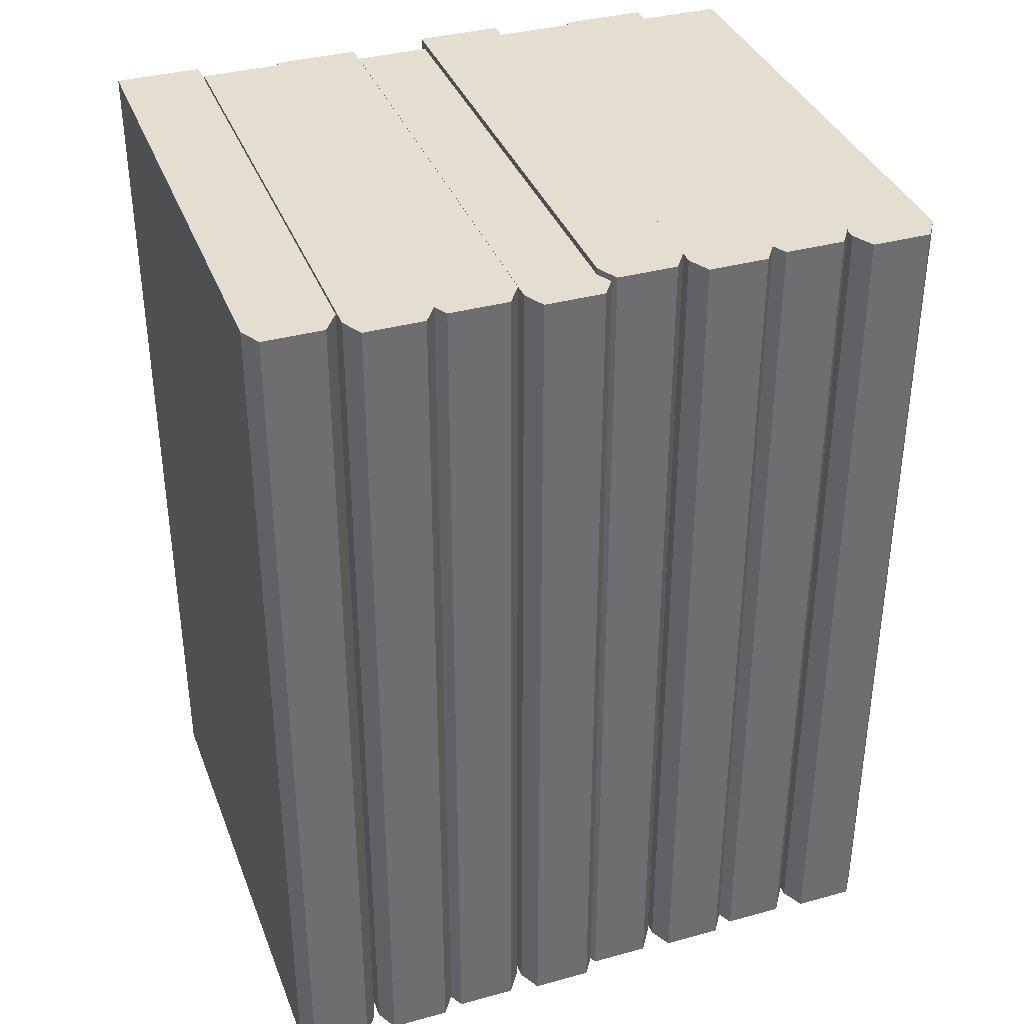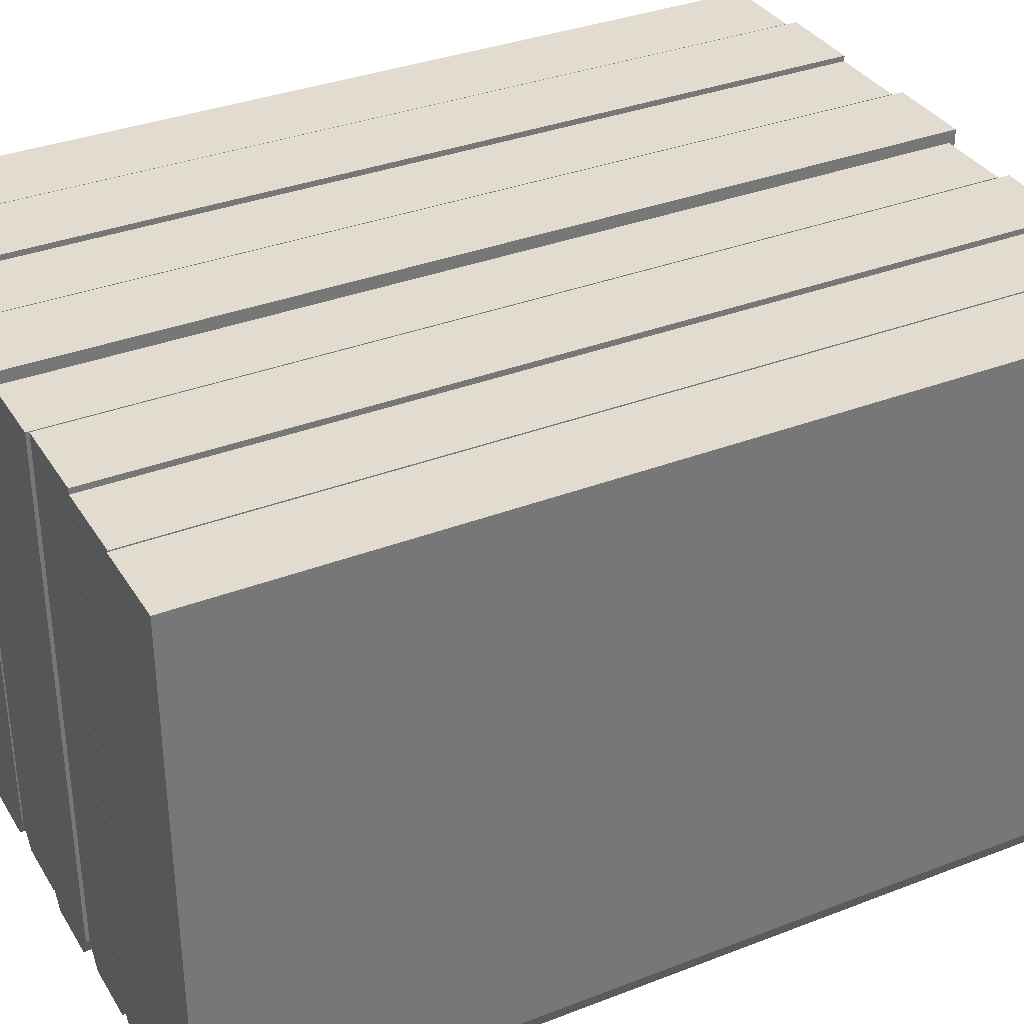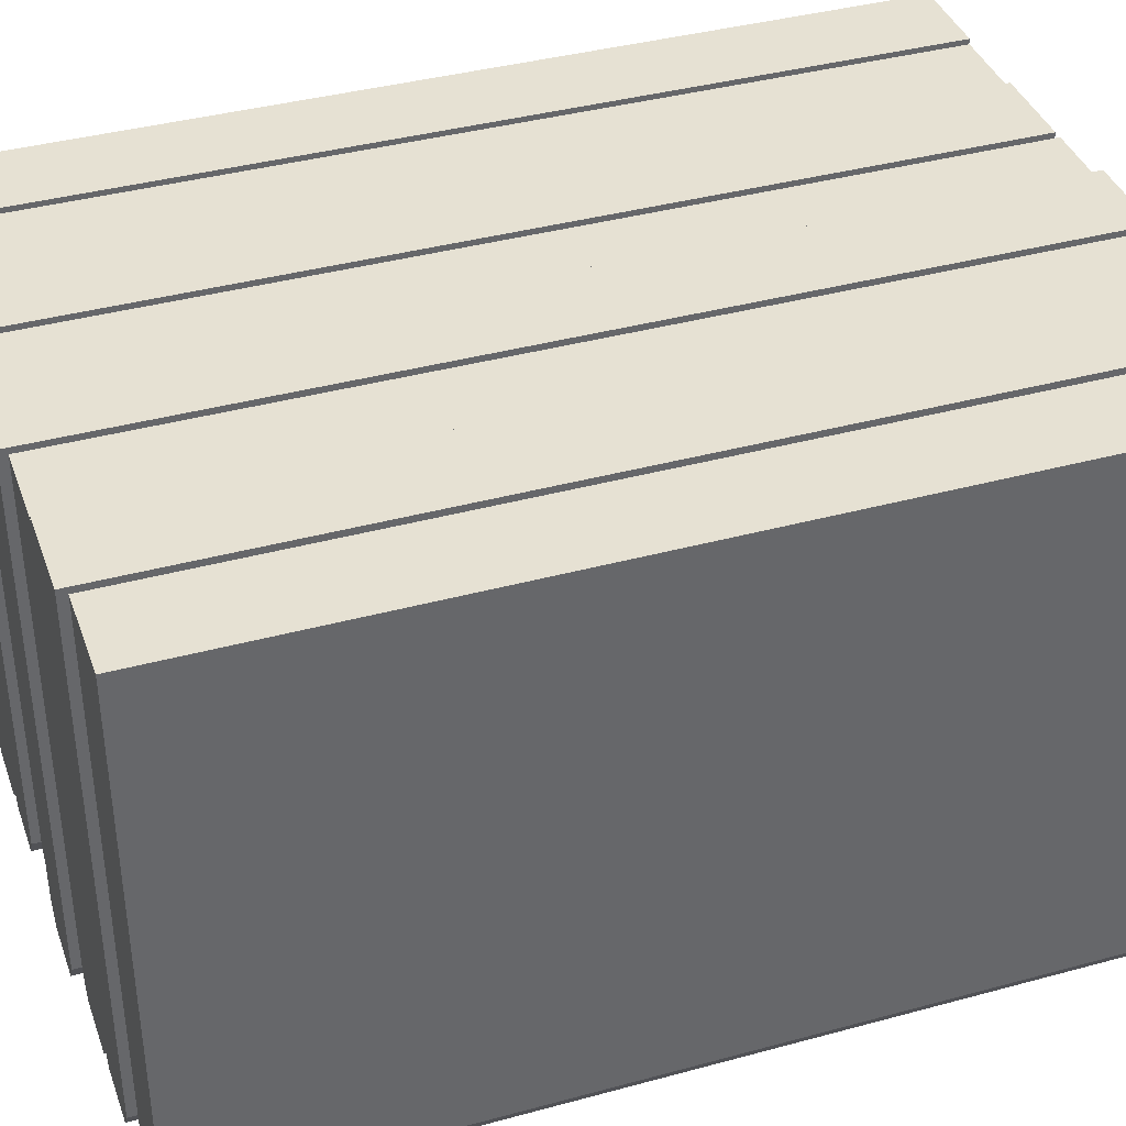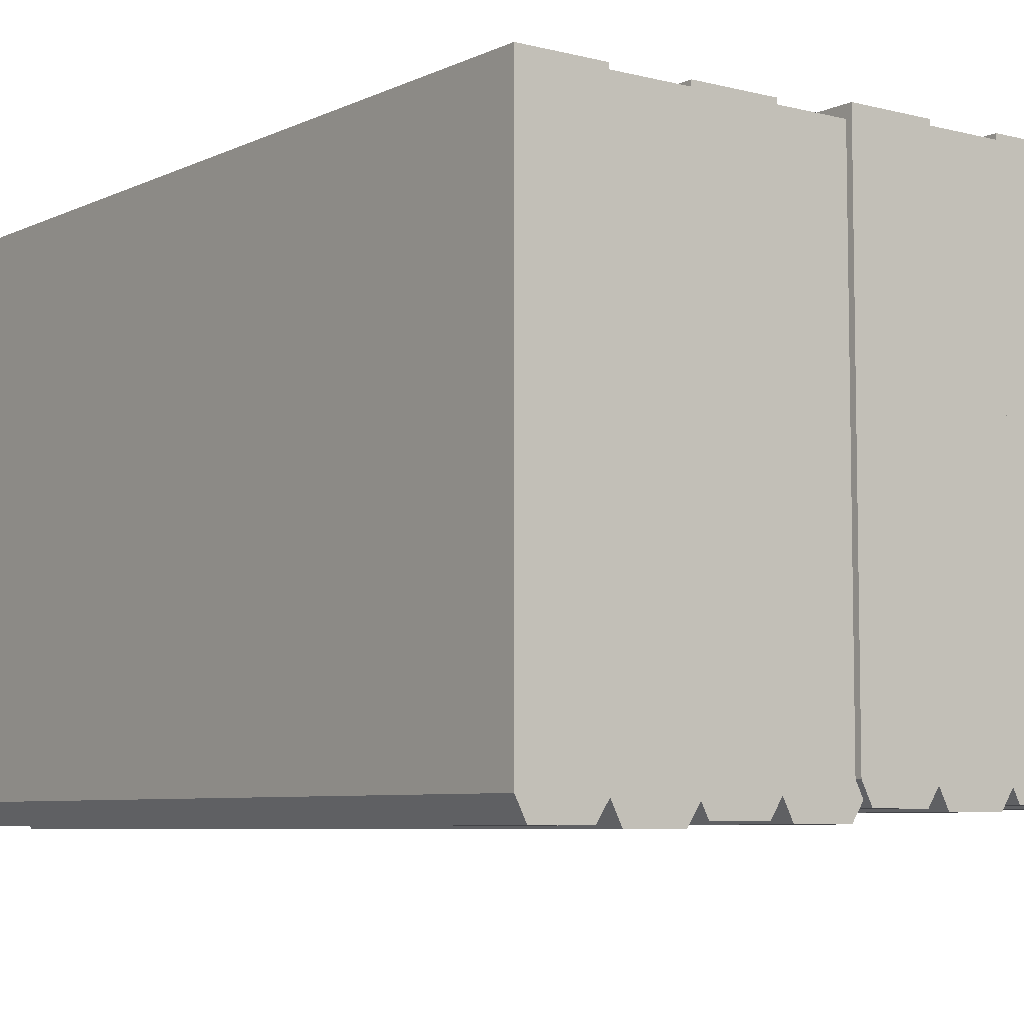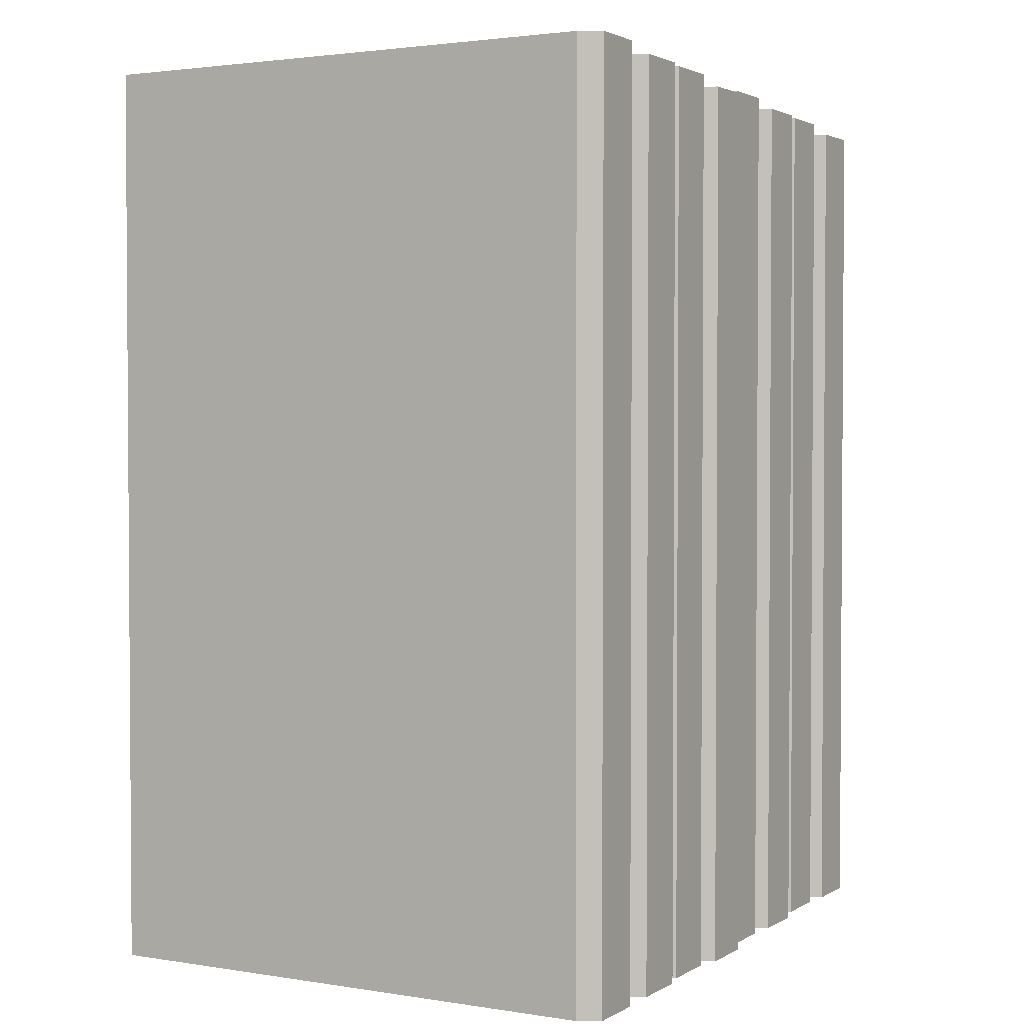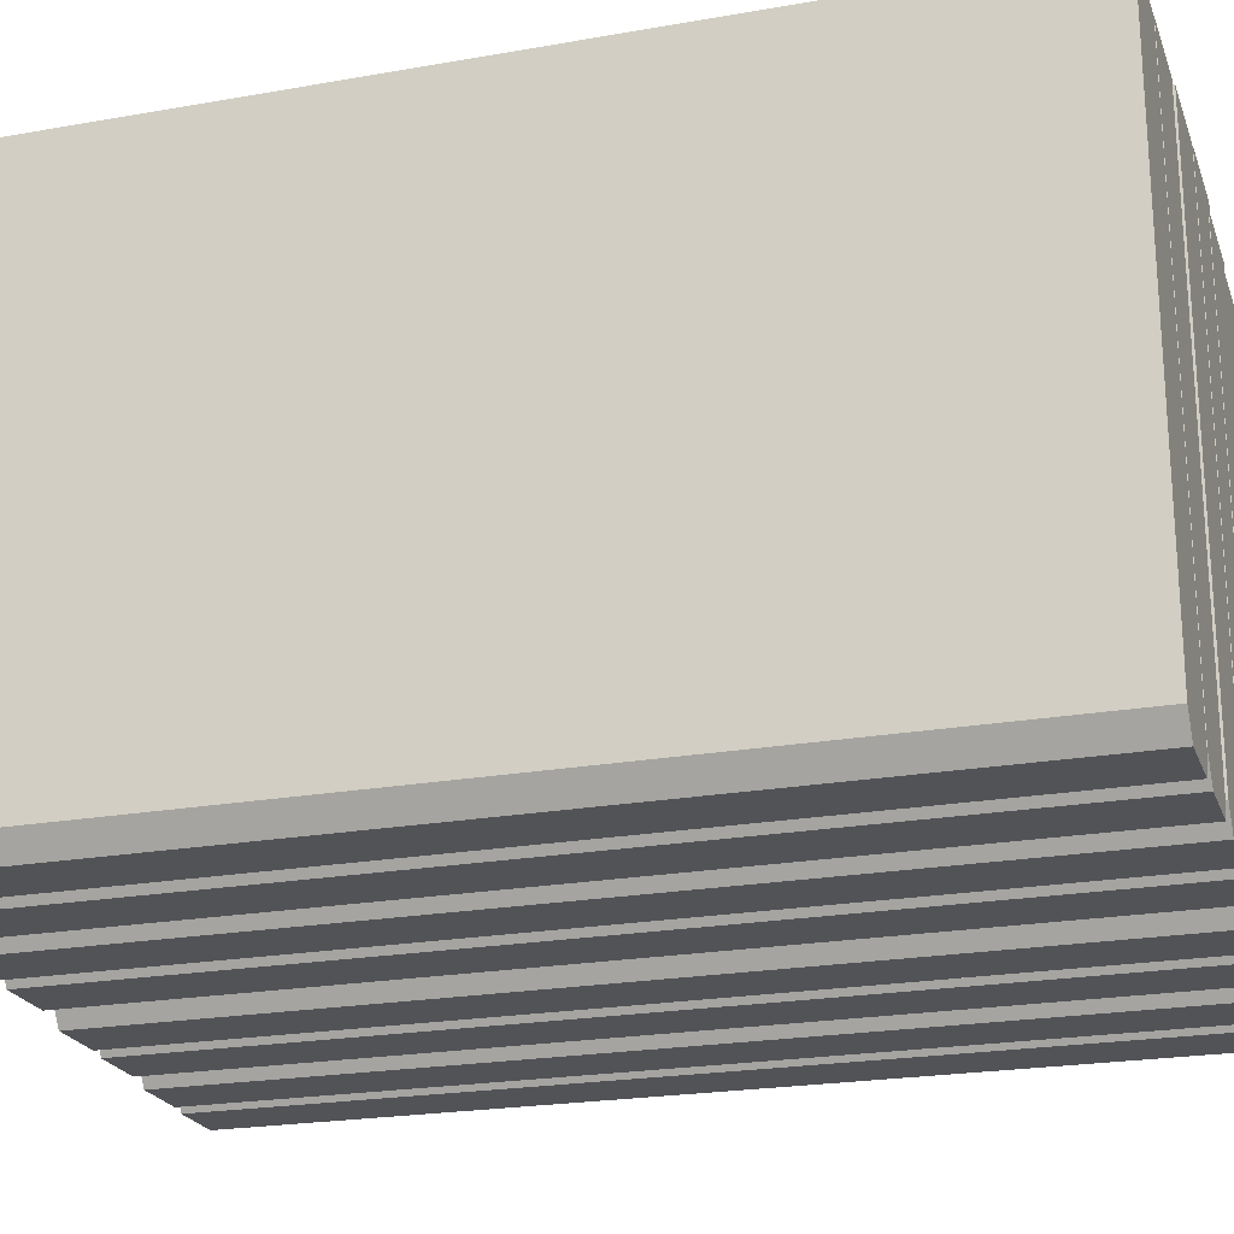
<metadata>
{"format":"obj","ext":"obj","renderer":"f3d","projection":"perspective","resolution":1024,"background":"white","views":[{"elev":36.5,"azim":160.4,"up":"+Y"},{"elev":34.5,"azim":62.5,"up":"+Z"},{"elev":38.8,"azim":-108.9,"up":"+Z"},{"elev":-6.6,"azim":143.2,"up":"+Z"},{"elev":2.3,"azim":119.2,"up":"+Y"},{"elev":-22.4,"azim":-72.9,"up":"+Z"}]}
</metadata>
<code>
o DVDs_Cube.076
v 0.02476 -0.2762 0.1648
v 0.02476 0.2762 0.1648
v -0.02675 -0.2762 0.1648
v -0.02675 0.2762 0.1648
v 0.02476 -0.2762 -0.1516
v 0.01791 -0.2762 -0.1648
v 0.01791 0.2762 -0.1648
v 0.02476 0.2762 -0.1516
v -0.01791 -0.2762 -0.1648
v -0.02675 -0.2762 -0.1516
v -0.02675 0.2762 -0.1516
v -0.01791 0.2762 -0.1648
v -0.02966 -0.2748 0.1634
v -0.02966 0.2714 0.1634
v -0.08117 -0.2748 0.1634
v -0.08117 0.2714 0.1634
v -0.02966 -0.2748 -0.153
v -0.0365 -0.2748 -0.1662
v -0.0365 0.2714 -0.1662
v -0.02966 0.2714 -0.153
v -0.07233 -0.2748 -0.1662
v -0.08117 -0.2748 -0.153
v -0.08117 0.2714 -0.153
v -0.07233 0.2714 -0.1662
v -0.07802 -0.2749 0.1668
v -0.07802 0.2714 0.1668
v -0.1295 -0.2749 0.1668
v -0.1295 0.2714 0.1668
v -0.07802 -0.2749 -0.1496
v -0.08486 -0.2749 -0.1628
v -0.08486 0.2714 -0.1628
v -0.07802 0.2714 -0.1496
v -0.1207 -0.2749 -0.1628
v -0.1295 -0.2749 -0.1496
v -0.1295 0.2714 -0.1496
v -0.1207 0.2714 -0.1628
v -0.1324 -0.2761 0.1654
v -0.1324 0.2665 0.1654
v -0.1839 -0.2761 0.1654
v -0.1839 0.2665 0.1654
v -0.1324 -0.2761 -0.151
v -0.1393 -0.2761 -0.1643
v -0.1393 0.2665 -0.1643
v -0.1324 0.2665 -0.151
v -0.1751 -0.2761 -0.1643
v -0.1839 -0.2761 -0.151
v -0.1839 0.2665 -0.151
v -0.1751 0.2665 -0.1643
v -0.1777 -0.2759 0.1727
v -0.1777 0.2704 0.1727
v -0.2292 -0.2759 0.1727
v -0.2292 0.2704 0.1727
v -0.1777 -0.2759 -0.1437
v -0.1845 -0.2759 -0.1569
v -0.1845 0.2704 -0.1569
v -0.1777 0.2704 -0.1437
v -0.2203 -0.2759 -0.1569
v -0.2292 -0.2759 -0.1437
v -0.2292 0.2704 -0.1437
v -0.2203 0.2704 -0.1569
v -0.2321 -0.276 0.1713
v -0.2321 0.2655 0.1713
v -0.2836 -0.276 0.1713
v -0.2836 0.2655 0.1713
v -0.2321 -0.276 -0.1451
v -0.2389 -0.276 -0.1583
v -0.2389 0.2655 -0.1583
v -0.2321 0.2655 -0.1451
v -0.2747 -0.276 -0.1583
v -0.2836 -0.276 -0.1451
v -0.2836 0.2655 -0.1451
v -0.2747 0.2655 -0.1583
v -0.2804 -0.2748 0.1747
v -0.2804 0.2655 0.1747
v -0.3319 -0.2748 0.1747
v -0.3319 0.2655 0.1747
v -0.2804 -0.2748 -0.1417
v -0.2873 -0.2748 -0.1549
v -0.2873 0.2655 -0.1549
v -0.2804 0.2655 -0.1417
v -0.3231 -0.2748 -0.1549
v -0.3319 -0.2748 -0.1417
v -0.3319 0.2655 -0.1417
v -0.3231 0.2655 -0.1549
v -0.3348 -0.2749 0.1733
v -0.3348 0.2606 0.1733
v -0.3864 -0.2749 0.1733
v -0.3864 0.2606 0.1733
v -0.3348 -0.2749 -0.1431
v -0.3417 -0.2749 -0.1563
v -0.3417 0.2606 -0.1563
v -0.3348 0.2606 -0.1431
v -0.3775 -0.2749 -0.1563
v -0.3864 -0.2749 -0.1431
v -0.3864 0.2606 -0.1431
v -0.3775 0.2606 -0.1563
f 6 9 12 7
f 11 4 2 8 7 12
f 3 1 2 4
f 1 5 8 2
f 10 3 4 11
f 7 8 5 6
f 11 12 9 10
f 5 1 3 10 9 6
f 18 21 24 19
f 23 16 14 20 19 24
f 15 13 14 16
f 13 17 20 14
f 22 15 16 23
f 19 20 17 18
f 23 24 21 22
f 17 13 15 22 21 18
f 30 33 36 31
f 35 28 26 32 31 36
f 27 25 26 28
f 25 29 32 26
f 34 27 28 35
f 31 32 29 30
f 35 36 33 34
f 29 25 27 34 33 30
f 42 45 48 43
f 47 40 38 44 43 48
f 39 37 38 40
f 37 41 44 38
f 46 39 40 47
f 43 44 41 42
f 47 48 45 46
f 41 37 39 46 45 42
f 54 57 60 55
f 59 52 50 56 55 60
f 51 49 50 52
f 49 53 56 50
f 58 51 52 59
f 55 56 53 54
f 59 60 57 58
f 53 49 51 58 57 54
f 66 69 72 67
f 71 64 62 68 67 72
f 63 61 62 64
f 61 65 68 62
f 70 63 64 71
f 67 68 65 66
f 71 72 69 70
f 65 61 63 70 69 66
f 78 81 84 79
f 83 76 74 80 79 84
f 75 73 74 76
f 73 77 80 74
f 82 75 76 83
f 79 80 77 78
f 83 84 81 82
f 77 73 75 82 81 78
f 90 93 96 91
f 95 88 86 92 91 96
f 87 85 86 88
f 85 89 92 86
f 94 87 88 95
f 91 92 89 90
f 95 96 93 94
f 89 85 87 94 93 90

</code>
